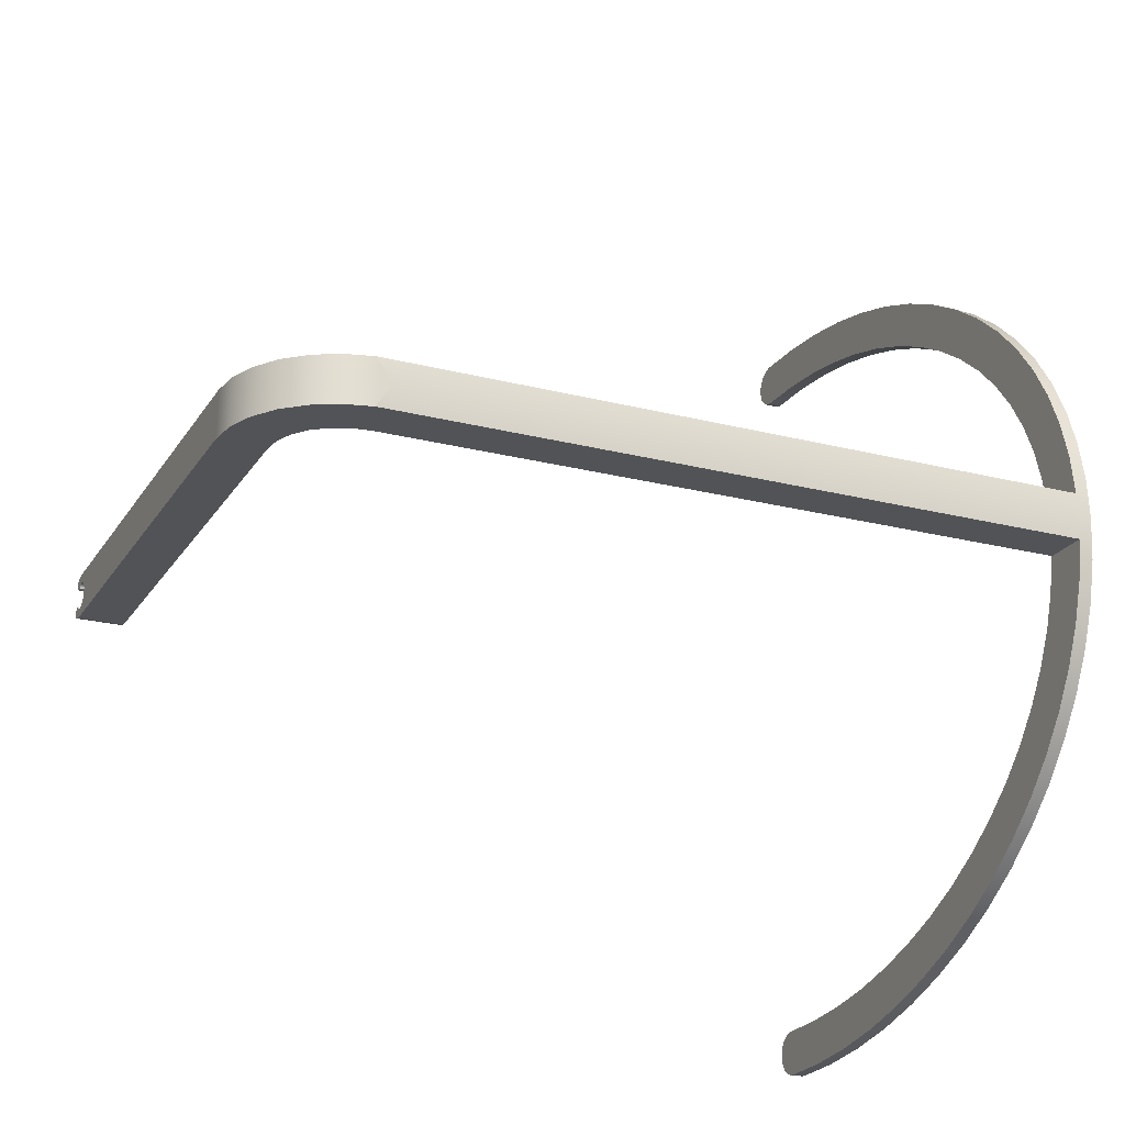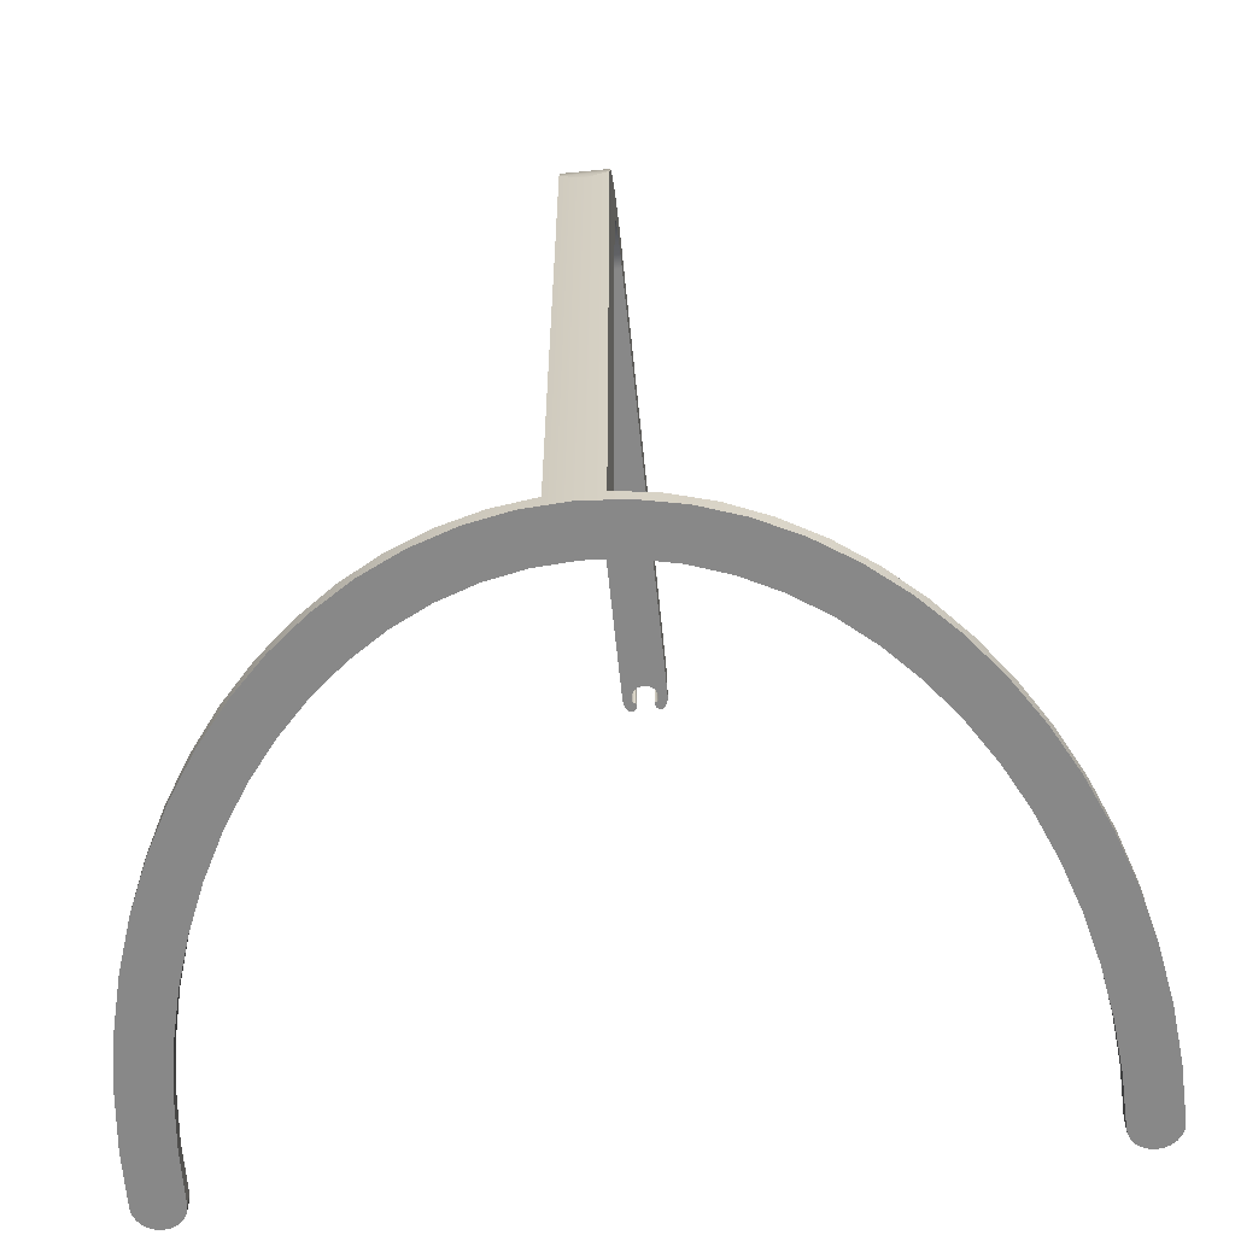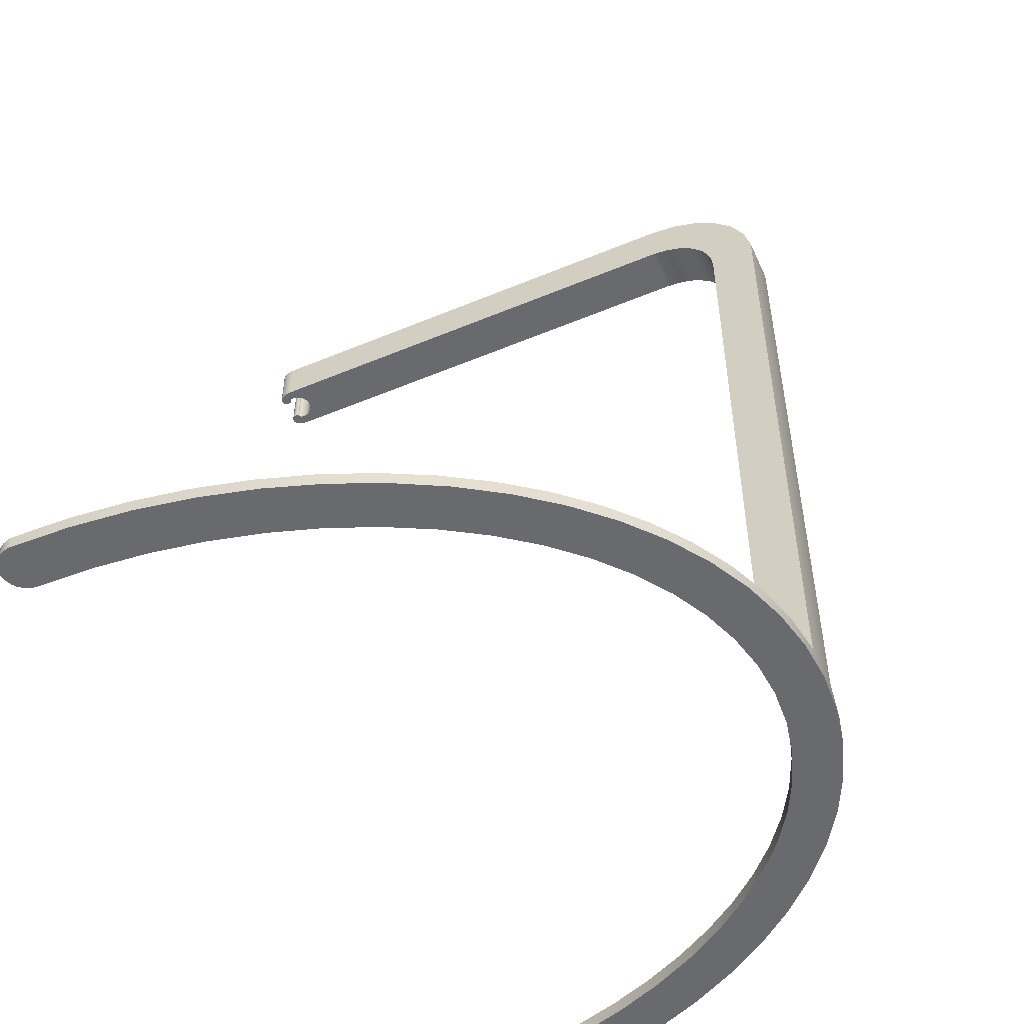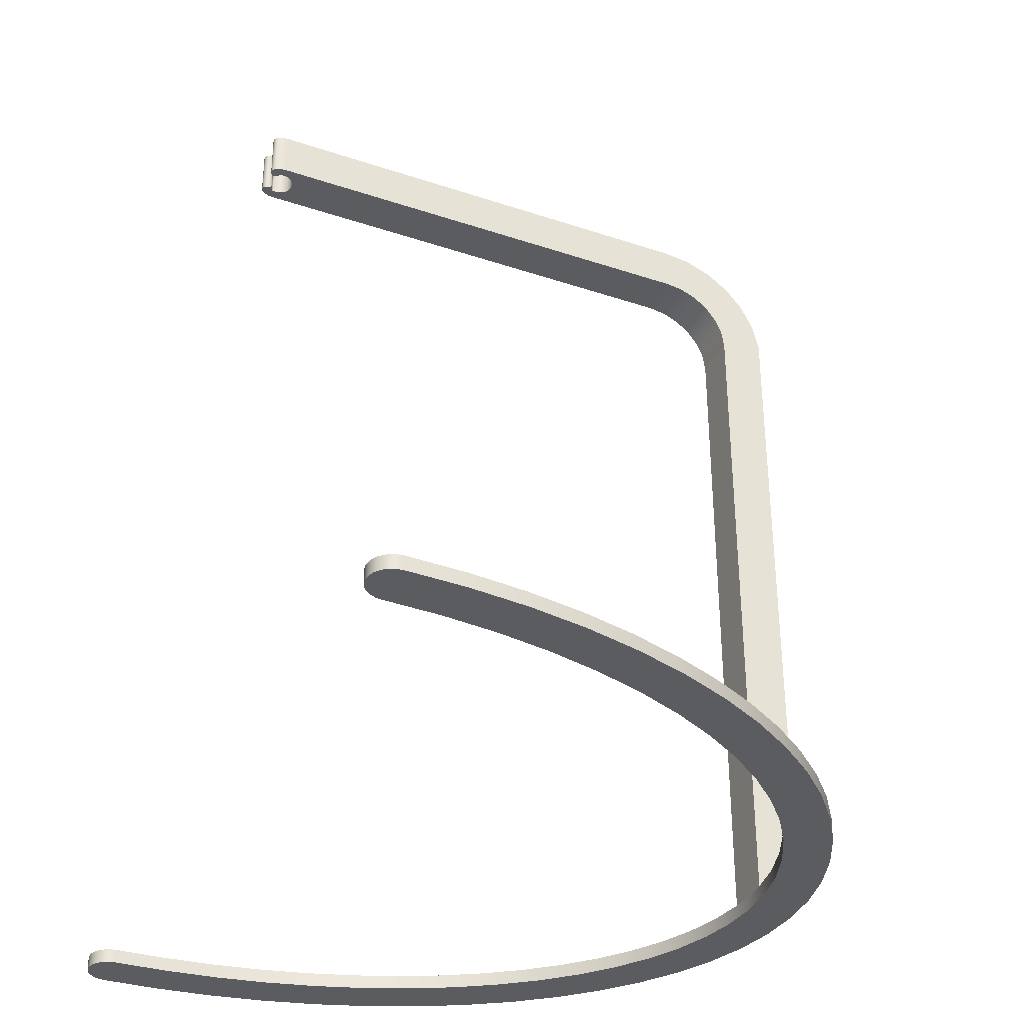
<metadata>
{"format":"obj","ext":"obj","renderer":"f3d","projection":"perspective","resolution":1024,"background":"white","views":[{"elev":-22.2,"azim":65.9,"up":"+Y"},{"elev":-62.8,"azim":95.8,"up":"+Z"},{"elev":-53.1,"azim":24.1,"up":"+Z"},{"elev":-35.3,"azim":-24.0,"up":"+Z"}]}
</metadata>
<code>
g Body3
v 0 90 0
v 12.25 89.57 0
v 24.39 88.27 0
v 36.29 86.12 0
v 47.84 83.15 0
v 58.92 79.37 0
v 69.45 74.83 0
v 79.3 69.57 0
v 88.39 63.64 0
v 96.63 57.1 0
v 103.9 50 0
v 110.2 42.43 0
v 115.5 34.44 0
v 119.6 26.13 0
v 122.6 17.56 0
v 124.4 8.822 0
v 125 0 0
v 124.4 -8.822 0
v 122.6 -17.56 0
v 119.6 -26.13 0
v 115.5 -34.44 0
v 110.2 -42.43 0
v 103.9 -50 0
v 96.63 -57.1 0
v 88.39 -63.64 0
v 79.3 -69.57 0
v 69.45 -74.83 0
v 58.92 -79.37 0
v 47.84 -83.15 0
v 36.29 -86.12 0
v 24.39 -88.27 0
v 12.25 -89.57 0
v 0 -90 0
v -1.294 -89.83 0
v -2.5 -89.33 0
v -3.536 -88.54 0
v -4.33 -87.5 0
v -4.83 -86.29 0
v -5 -85 0
v -4.83 -83.71 0
v -4.33 -82.5 0
v -3.536 -81.46 0
v -2.5 -80.67 0
v -1.294 -80.17 0
v 0 -80 0
v 11.27 -79.61 0
v 22.44 -78.46 0
v 33.38 -76.56 0
v 44.01 -73.91 0
v 54.21 -70.55 0
v 63.89 -66.52 0
v 72.96 -61.84 0
v 81.32 -56.57 0
v 88.9 -50.75 0
v 95.62 -44.45 0
v 101.4 -37.71 0
v 106.2 -30.61 0
v 110 -23.22 0
v 112.8 -15.61 0
v 114.4 -7.841 0
v 115 0 0
v 114.4 7.841 0
v 112.8 15.61 0
v 110 23.22 0
v 106.2 30.61 0
v 101.4 37.71 0
v 95.62 44.45 0
v 88.9 50.75 0
v 81.32 56.57 0
v 72.96 61.84 0
v 63.89 66.52 0
v 54.21 70.55 0
v 44.01 73.91 0
v 33.38 76.56 0
v 22.44 78.46 0
v 11.27 79.61 0
v 0 80 0
v -1.294 80.17 0
v -2.5 80.67 0
v -3.536 81.46 0
v -4.33 82.5 0
v -4.83 83.71 0
v -5 85 0
v -4.83 86.29 0
v -4.33 87.5 0
v -3.536 88.54 0
v -2.5 89.33 0
v -1.294 89.83 0
v -0.6674 2.925 175
v 0.1037 2.998 175
v 0.8679 2.872 175
v 1.574 2.554 175
v 2.176 2.066 175
v 2.632 1.44 175
v 2.913 0.7179 175
v 3 -0.05186 175
v 2.886 -0.8181 175
v 2.581 -1.53 175
v 2.103 -2.14 175
v 1.485 -2.607 175
v 0.7681 -2.9 175
v 0 -3 175
v -0.238 -3.024 175
v -0.4753 -2.993 175
v -0.6993 -2.909 175
v -0.8982 -2.776 175
v -1.062 -2.602 175
v -1.181 -2.394 175
v -1.25 -2.165 175
v -1.551 -2.04 175
v -1.875 -1.998 175
v -2.199 -2.04 175
v -2.5 -2.165 175
v -2.759 -2.364 175
v -2.958 -2.623 175
v -3.082 -2.924 175
v -3.125 -3.248 175
v -3.082 -3.571 175
v -2.958 -3.873 175
v -2.759 -4.131 175
v -2.5 -4.33 175
v -1.71 -4.698 175
v -0.8682 -4.924 175
v 0 -5 175
v 100 -5 175
v 100 5 175
v 0 5 175
v -0.8682 4.924 175
v -1.71 4.698 175
v -2.5 4.33 175
v -2.759 4.131 175
v -2.958 3.873 175
v -3.082 3.571 175
v -3.125 3.248 175
v -3.082 2.924 175
v -2.958 2.623 175
v -2.759 2.364 175
v -2.5 2.165 175
v -2.199 2.04 175
v -1.875 1.998 175
v -1.551 2.04 175
v -1.25 2.165 175
v -1.177 2.402 175
v -1.051 2.616 175
v -0.8777 2.793 175
v 124.8 5 153.1
v 124.8 5 3
v 115 5 3
v 115 5 150
v 114.5 5 153.9
v 113 5 157.5
v 110.6 5 160.6
v 107.5 5 163
v 103.9 5 164.5
v 100 5 165
v 0 5 165
v 106 5 174.3
v 111.6 5 172.2
v 116.5 5 168.7
v 120.5 5 164.2
v 123.3 5 158.9
v 124.8 -5 3
v 124.8 -5 153.1
v 123.3 -5 158.9
v 120.5 -5 164.2
v 116.5 -5 168.7
v 111.6 -5 172.2
v 106 -5 174.3
v 0 -5 165
v 100 -5 165
v 103.9 -5 164.5
v 107.5 -5 163
v 110.6 -5 160.6
v 113 -5 157.5
v 114.5 -5 153.9
v 115 -5 150
v 115 -5 3
v 115 0 3
v 125 0 150
v -0.6674 2.925 165
v 0.1037 2.998 165
v 0.8679 2.872 165
v 1.574 2.554 165
v 2.176 2.066 165
v 2.632 1.44 165
v 2.913 0.7179 165
v 3 -0.05186 165
v 2.886 -0.8181 165
v 2.581 -1.53 165
v 2.103 -2.14 165
v 1.485 -2.607 165
v 0.7681 -2.9 165
v 0 -3 165
v -0.8682 4.924 165
v -1.71 4.698 165
v -2.5 4.33 165
v -0.8777 2.793 165
v -1.051 2.616 165
v -1.177 2.402 165
v -1.25 2.165 165
v -1.551 2.04 165
v -1.875 1.998 165
v -2.199 2.04 165
v -2.5 2.165 165
v -2.759 2.364 165
v -2.958 2.623 165
v -3.082 2.924 165
v -3.125 3.248 165
v -3.082 3.571 165
v -2.958 3.873 165
v -2.759 4.131 165
v -0.8682 -4.924 165
v -1.71 -4.698 165
v -2.5 -4.33 165
v -2.759 -4.131 165
v -2.958 -3.873 165
v -3.082 -3.571 165
v -3.125 -3.248 165
v -3.082 -2.924 165
v -2.958 -2.623 165
v -2.759 -2.364 165
v -2.5 -2.165 165
v -2.199 -2.04 165
v -1.875 -1.998 165
v -1.551 -2.04 165
v -1.25 -2.165 165
v -1.181 -2.394 165
v -1.062 -2.602 165
v -0.8982 -2.776 165
v -0.6993 -2.909 165
v -0.4753 -2.993 165
v -0.238 -3.024 165
v 0 -90 3
v -1.294 -89.83 3
v -2.5 -89.33 3
v -3.536 -88.54 3
v -4.33 -87.5 3
v -4.83 -86.29 3
v -5 -85 3
v -4.83 -83.71 3
v -4.33 -82.5 3
v -3.536 -81.46 3
v -2.5 -80.67 3
v -1.294 -80.17 3
v 0 -80 3
v 11.82 -89.6 3
v 23.53 -88.39 3
v 35.04 -86.39 3
v 46.23 -83.62 3
v 57 -80.1 3
v 67.26 -75.86 3
v 76.93 -70.94 3
v 85.9 -65.38 3
v 94.1 -59.24 3
v 101.5 -52.57 3
v 107.9 -45.43 3
v 113.4 -37.88 3
v 117.9 -29.99 3
v 121.3 -21.83 3
v 123.6 -13.47 3
v 114.8 -4.98 3
v 113.6 -12.47 3
v 111.4 -19.86 3
v 108.2 -27.07 3
v 104.1 -34.03 3
v 99.01 -40.7 3
v 93.06 -47 3
v 86.29 -52.89 3
v 78.75 -58.3 3
v 70.51 -63.2 3
v 61.64 -67.54 3
v 52.23 -71.27 3
v 42.35 -74.38 3
v 32.1 -76.82 3
v 21.56 -78.58 3
v 10.83 -79.64 3
v 114.8 4.98 3
v 113.6 12.47 3
v 111.4 19.86 3
v 108.2 27.07 3
v 104.1 34.03 3
v 99.01 40.7 3
v 93.06 47 3
v 86.29 52.89 3
v 78.75 58.3 3
v 70.51 63.2 3
v 61.64 67.54 3
v 52.23 71.27 3
v 42.35 74.38 3
v 32.1 76.82 3
v 21.56 78.58 3
v 10.83 79.64 3
v 0 80 3
v -1.294 80.17 3
v -2.5 80.67 3
v -3.536 81.46 3
v -4.33 82.5 3
v -4.83 83.71 3
v -5 85 3
v -4.83 86.29 3
v -4.33 87.5 3
v -3.536 88.54 3
v -2.5 89.33 3
v -1.294 89.83 3
v 0 90 3
v 11.82 89.6 3
v 23.53 88.39 3
v 35.04 86.39 3
v 46.23 83.62 3
v 57 80.1 3
v 67.26 75.86 3
v 76.93 70.94 3
v 85.9 65.38 3
v 94.1 59.24 3
v 101.5 52.57 3
v 107.9 45.43 3
v 113.4 37.88 3
v 117.9 29.99 3
v 121.3 21.83 3
v 123.6 13.47 3
f 2 76 1
f 1 76 77
f 1 77 78
f 76 2 75
f 75 2 3
f 75 3 74
f 74 3 4
f 74 4 73
f 73 4 5
f 73 5 72
f 72 5 6
f 72 6 71
f 71 6 7
f 71 7 70
f 70 7 8
f 70 8 69
f 69 8 9
f 69 9 68
f 68 9 10
f 68 10 67
f 67 10 11
f 67 11 66
f 66 11 12
f 66 12 65
f 65 12 13
f 65 13 64
f 64 13 14
f 64 14 63
f 63 14 15
f 63 15 62
f 62 15 16
f 62 16 61
f 61 16 17
f 61 17 18
f 61 18 60
f 60 18 19
f 60 19 59
f 59 19 20
f 59 20 58
f 58 20 21
f 58 21 57
f 57 21 22
f 57 22 56
f 56 22 23
f 56 23 55
f 55 23 24
f 55 24 54
f 54 24 25
f 54 25 53
f 53 25 26
f 53 26 52
f 52 26 27
f 52 27 51
f 51 27 28
f 51 28 50
f 50 28 29
f 50 29 49
f 49 29 30
f 49 30 48
f 48 30 31
f 48 31 47
f 47 31 32
f 47 32 46
f 46 32 33
f 46 33 45
f 45 33 34
f 45 34 44
f 44 34 35
f 44 35 43
f 43 35 36
f 43 36 42
f 42 36 37
f 42 37 41
f 41 37 38
f 41 38 40
f 40 38 39
f 1 78 88
f 88 78 79
f 88 79 87
f 87 79 80
f 87 80 86
f 86 80 81
f 86 81 85
f 85 81 82
f 85 82 84
f 84 82 83
f 90 134 89
f 89 134 135
f 89 135 145
f 145 135 136
f 145 136 144
f 144 136 143
f 143 136 137
f 143 137 142
f 142 137 138
f 142 138 141
f 141 138 139
f 141 139 140
f 91 127 90
f 90 127 130
f 90 130 131
f 127 91 126
f 126 91 92
f 126 92 93
f 93 94 126
f 126 94 95
f 126 95 96
f 126 96 125
f 125 96 97
f 125 97 98
f 98 99 125
f 125 99 100
f 125 100 101
f 102 120 101
f 101 120 121
f 101 121 124
f 124 121 122
f 124 122 123
f 120 102 119
f 119 102 103
f 119 103 118
f 118 103 117
f 117 103 104
f 117 104 116
f 116 104 105
f 116 105 106
f 116 106 115
f 115 106 107
f 115 107 108
f 115 108 114
f 114 108 109
f 114 109 113
f 113 109 110
f 113 110 112
f 112 110 111
f 124 125 101
f 128 129 127
f 127 129 130
f 131 132 90
f 90 132 133
f 90 133 134
f 147 149 146
f 146 149 150
f 146 150 161
f 161 150 160
f 160 150 151
f 160 151 159
f 159 151 152
f 159 152 158
f 158 152 153
f 158 153 157
f 157 153 154
f 157 154 126
f 126 154 155
f 126 155 127
f 127 155 156
f 147 148 149
f 177 162 176
f 176 162 163
f 176 163 175
f 175 163 164
f 175 164 165
f 175 165 174
f 174 165 166
f 174 166 173
f 173 166 167
f 173 167 172
f 172 167 168
f 172 168 171
f 171 168 125
f 171 125 170
f 170 125 124
f 170 124 169
f 170 155 171
f 171 155 154
f 171 154 172
f 172 154 153
f 172 153 173
f 173 153 152
f 173 152 174
f 174 152 151
f 174 151 175
f 175 151 150
f 175 150 176
f 176 150 149
f 177 176 178
f 178 176 149
f 178 149 148
f 179 146 163
f 163 146 161
f 163 161 164
f 164 161 160
f 164 160 165
f 165 160 159
f 165 159 166
f 166 159 158
f 166 158 167
f 167 158 157
f 167 157 168
f 168 157 126
f 168 126 125
f 193 102 192
f 192 102 101
f 192 101 191
f 191 101 100
f 191 100 190
f 190 100 99
f 190 99 189
f 189 99 98
f 189 98 188
f 188 98 97
f 188 97 187
f 187 97 96
f 187 96 186
f 186 96 95
f 186 95 185
f 185 95 94
f 185 94 184
f 184 94 93
f 184 93 183
f 183 93 92
f 183 92 182
f 182 92 91
f 182 91 181
f 181 91 90
f 181 90 180
f 180 90 89
f 127 156 128
f 128 156 194
f 128 194 195
f 196 130 195
f 195 130 129
f 195 129 128
f 192 215 193
f 193 215 216
f 193 216 232
f 232 216 217
f 232 217 218
f 191 170 192
f 192 170 169
f 192 169 214
f 214 169 213
f 213 169 212
f 191 190 170
f 170 190 189
f 170 189 188
f 188 187 170
f 170 187 155
f 155 187 186
f 155 186 185
f 185 184 155
f 155 184 183
f 155 183 182
f 155 182 156
f 156 182 181
f 156 181 196
f 196 181 211
f 211 181 210
f 210 181 209
f 209 181 208
f 208 181 180
f 208 180 207
f 207 180 197
f 207 197 206
f 206 197 198
f 206 198 199
f 206 199 205
f 205 199 200
f 205 200 204
f 204 200 201
f 204 201 203
f 203 201 202
f 196 195 156
f 156 195 194
f 214 215 192
f 232 218 231
f 231 218 219
f 231 219 230
f 230 219 229
f 229 219 220
f 229 220 228
f 228 220 227
f 227 220 221
f 227 221 226
f 226 221 222
f 226 222 225
f 225 222 223
f 225 223 224
f 226 109 227
f 227 109 108
f 227 108 228
f 228 108 107
f 228 107 229
f 229 107 106
f 229 106 230
f 230 106 105
f 230 105 231
f 231 105 104
f 231 104 232
f 232 104 103
f 232 103 193
f 193 103 102
f 180 89 197
f 197 89 145
f 197 145 198
f 198 145 144
f 198 144 199
f 199 144 143
f 199 143 200
f 200 143 142
f 200 142 201
f 201 142 141
f 201 141 202
f 202 141 140
f 202 140 203
f 203 140 139
f 203 139 204
f 204 139 138
f 204 138 205
f 205 138 137
f 205 137 206
f 206 137 136
f 206 136 207
f 207 136 135
f 207 135 208
f 208 135 134
f 208 134 209
f 209 134 133
f 209 133 210
f 210 133 132
f 210 132 211
f 211 132 131
f 211 131 196
f 196 131 130
f 169 124 212
f 212 124 123
f 212 123 122
f 121 214 122
f 122 214 213
f 122 213 212
f 214 121 215
f 215 121 120
f 215 120 216
f 216 120 119
f 216 119 217
f 217 119 118
f 217 118 218
f 218 118 117
f 218 117 219
f 219 117 116
f 219 116 220
f 220 116 115
f 220 115 221
f 221 115 114
f 221 114 222
f 222 114 113
f 222 113 223
f 223 113 112
f 223 112 224
f 224 112 111
f 224 111 225
f 225 111 110
f 225 110 226
f 226 110 109
f 245 45 244
f 244 45 44
f 244 44 243
f 243 44 43
f 243 43 242
f 242 43 42
f 242 42 241
f 241 42 41
f 241 41 240
f 240 41 40
f 240 40 239
f 239 40 39
f 239 39 238
f 238 39 38
f 238 38 237
f 237 38 37
f 237 37 236
f 236 37 36
f 236 36 235
f 235 36 35
f 235 35 234
f 234 35 34
f 234 34 233
f 233 34 33
f 244 243 245
f 245 243 242
f 245 242 241
f 241 240 245
f 245 240 239
f 245 239 233
f 233 239 238
f 233 238 237
f 237 236 233
f 233 236 235
f 233 235 234
f 233 246 245
f 245 246 276
f 276 246 247
f 276 247 275
f 275 247 248
f 275 248 274
f 274 248 249
f 274 249 273
f 273 249 250
f 273 250 272
f 272 250 251
f 272 251 271
f 271 251 252
f 271 252 270
f 270 252 253
f 270 253 269
f 269 253 254
f 269 254 268
f 268 254 255
f 268 255 267
f 267 255 256
f 267 256 266
f 266 256 257
f 266 257 265
f 265 257 258
f 265 258 264
f 264 258 259
f 264 259 263
f 263 259 260
f 263 260 262
f 262 260 177
f 262 177 261
f 261 177 178
f 260 162 177
f 293 77 292
f 292 77 76
f 292 76 291
f 291 76 75
f 291 75 290
f 290 75 74
f 290 74 289
f 289 74 73
f 289 73 288
f 288 73 72
f 288 72 287
f 287 72 71
f 287 71 286
f 286 71 70
f 286 70 285
f 285 70 69
f 285 69 284
f 284 69 68
f 284 68 283
f 283 68 67
f 283 67 282
f 282 67 66
f 282 66 281
f 281 66 65
f 281 65 280
f 280 65 64
f 280 64 279
f 279 64 63
f 279 63 278
f 278 63 62
f 278 62 277
f 277 62 61
f 277 61 178
f 178 61 261
f 261 61 60
f 261 60 262
f 262 60 59
f 262 59 263
f 263 59 58
f 263 58 264
f 264 58 57
f 264 57 265
f 265 57 56
f 265 56 266
f 266 56 55
f 266 55 267
f 267 55 54
f 267 54 268
f 268 54 53
f 268 53 269
f 269 53 52
f 269 52 270
f 270 52 51
f 270 51 271
f 271 51 50
f 271 50 272
f 272 50 49
f 272 49 273
f 273 49 48
f 273 48 274
f 274 48 47
f 274 47 275
f 275 47 46
f 275 46 276
f 276 46 45
f 276 45 245
f 305 1 304
f 304 1 88
f 304 88 303
f 303 88 87
f 303 87 302
f 302 87 86
f 302 86 301
f 301 86 85
f 301 85 300
f 300 85 84
f 300 84 299
f 299 84 83
f 299 83 298
f 298 83 82
f 298 82 297
f 297 82 81
f 297 81 296
f 296 81 80
f 296 80 295
f 295 80 79
f 295 79 294
f 294 79 78
f 294 78 293
f 293 78 77
f 233 33 246
f 246 33 32
f 246 32 247
f 247 32 31
f 247 31 248
f 248 31 30
f 248 30 249
f 249 30 29
f 249 29 250
f 250 29 28
f 250 28 251
f 251 28 27
f 251 27 252
f 252 27 26
f 252 26 253
f 253 26 25
f 253 25 254
f 254 25 24
f 254 24 255
f 255 24 23
f 255 23 256
f 256 23 22
f 256 22 257
f 257 22 21
f 257 21 258
f 258 21 20
f 258 20 259
f 259 20 19
f 259 19 260
f 260 19 18
f 260 18 162
f 162 18 17
f 162 17 179
f 179 17 147
f 179 147 146
f 17 16 147
f 147 16 320
f 320 16 15
f 320 15 319
f 319 15 14
f 319 14 318
f 318 14 13
f 318 13 317
f 317 13 12
f 317 12 316
f 316 12 11
f 316 11 315
f 315 11 10
f 315 10 314
f 314 10 9
f 314 9 313
f 313 9 8
f 313 8 312
f 312 8 7
f 312 7 311
f 311 7 6
f 311 6 310
f 310 6 5
f 310 5 309
f 309 5 4
f 309 4 308
f 308 4 3
f 308 3 307
f 307 3 2
f 307 2 306
f 306 2 1
f 306 1 305
f 179 163 162
f 147 320 148
f 148 320 278
f 148 278 277
f 278 320 279
f 279 320 319
f 279 319 280
f 280 319 318
f 280 318 281
f 281 318 317
f 281 317 282
f 282 317 316
f 282 316 283
f 283 316 315
f 283 315 284
f 284 315 314
f 284 314 285
f 285 314 313
f 285 313 286
f 286 313 312
f 286 312 287
f 287 312 311
f 287 311 288
f 288 311 310
f 288 310 289
f 289 310 309
f 289 309 290
f 290 309 308
f 290 308 291
f 291 308 307
f 291 307 292
f 292 307 306
f 292 306 293
f 293 306 305
f 293 305 299
f 299 305 300
f 300 305 301
f 301 305 302
f 302 305 303
f 303 305 304
f 299 298 293
f 293 298 297
f 293 297 296
f 296 295 293
f 293 295 294
f 277 178 148

</code>
